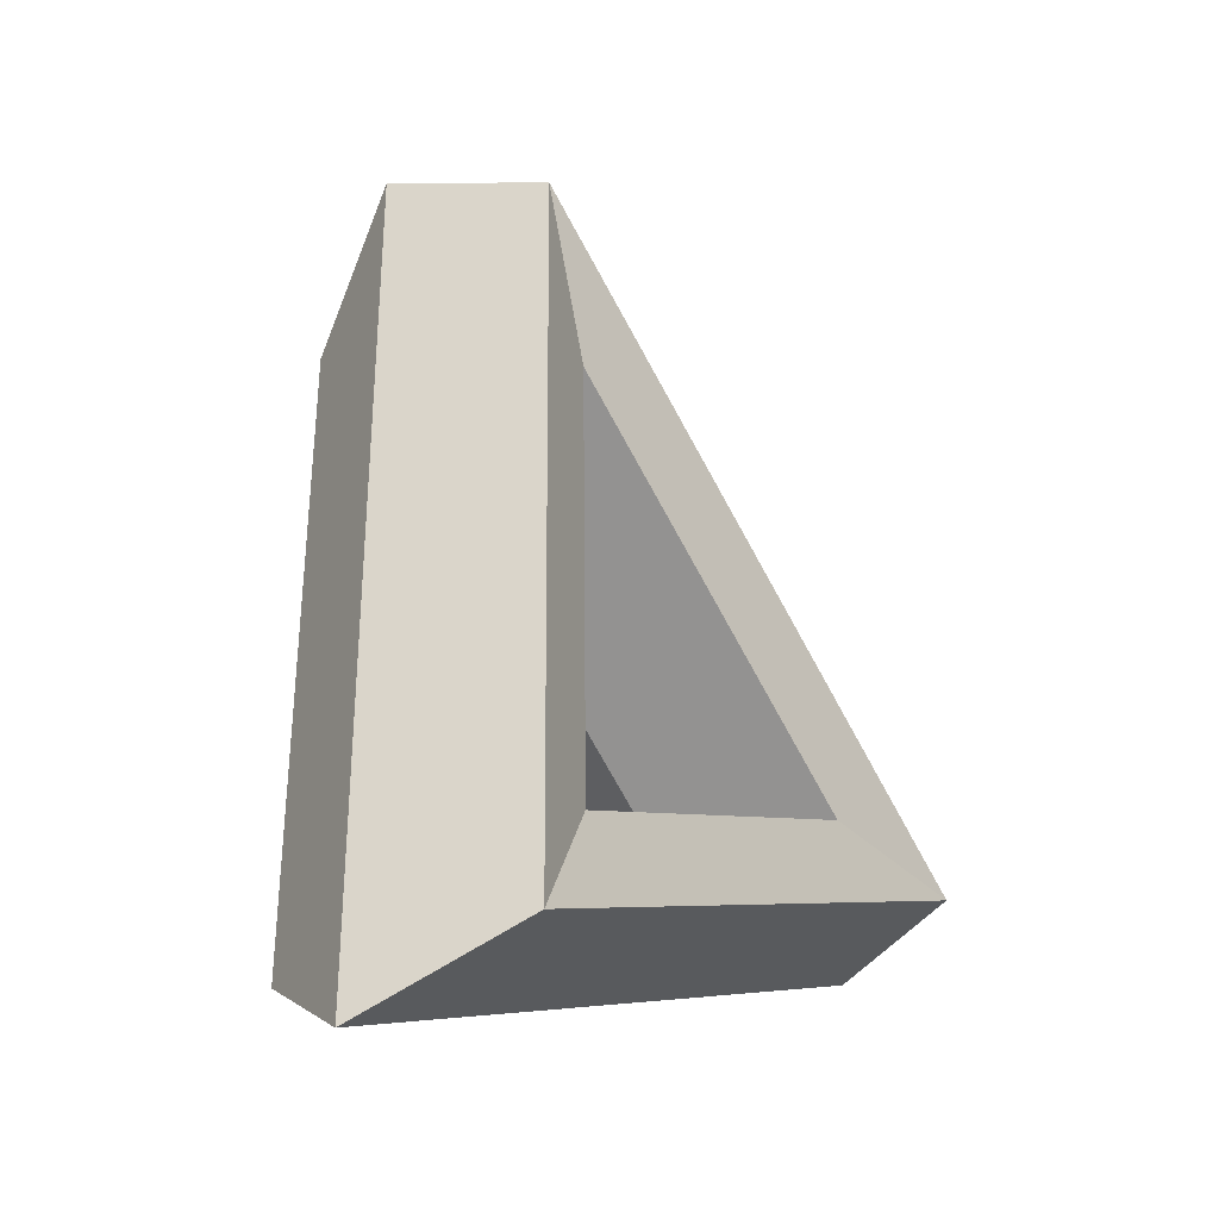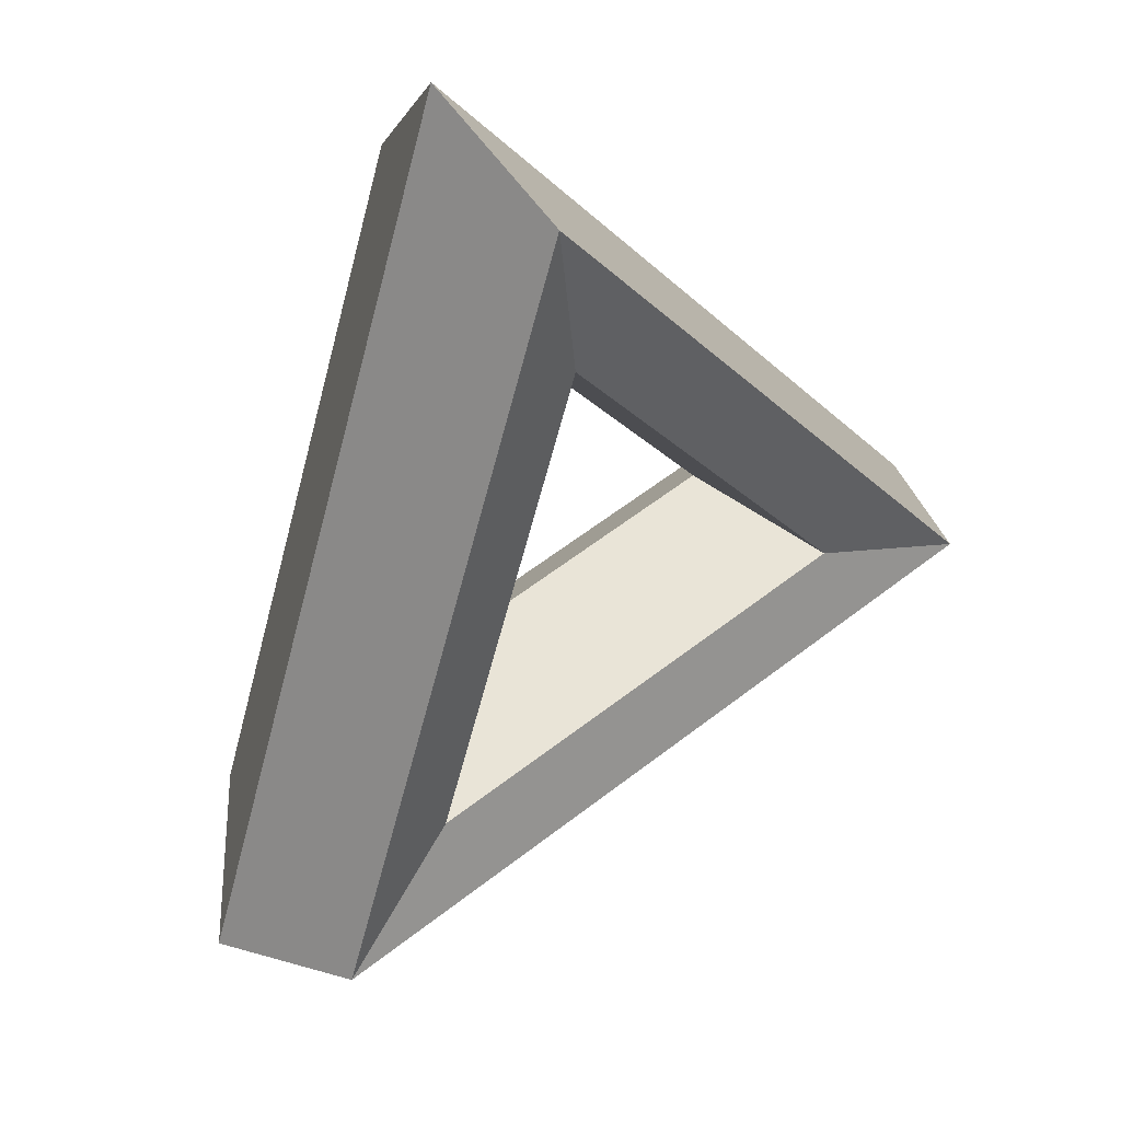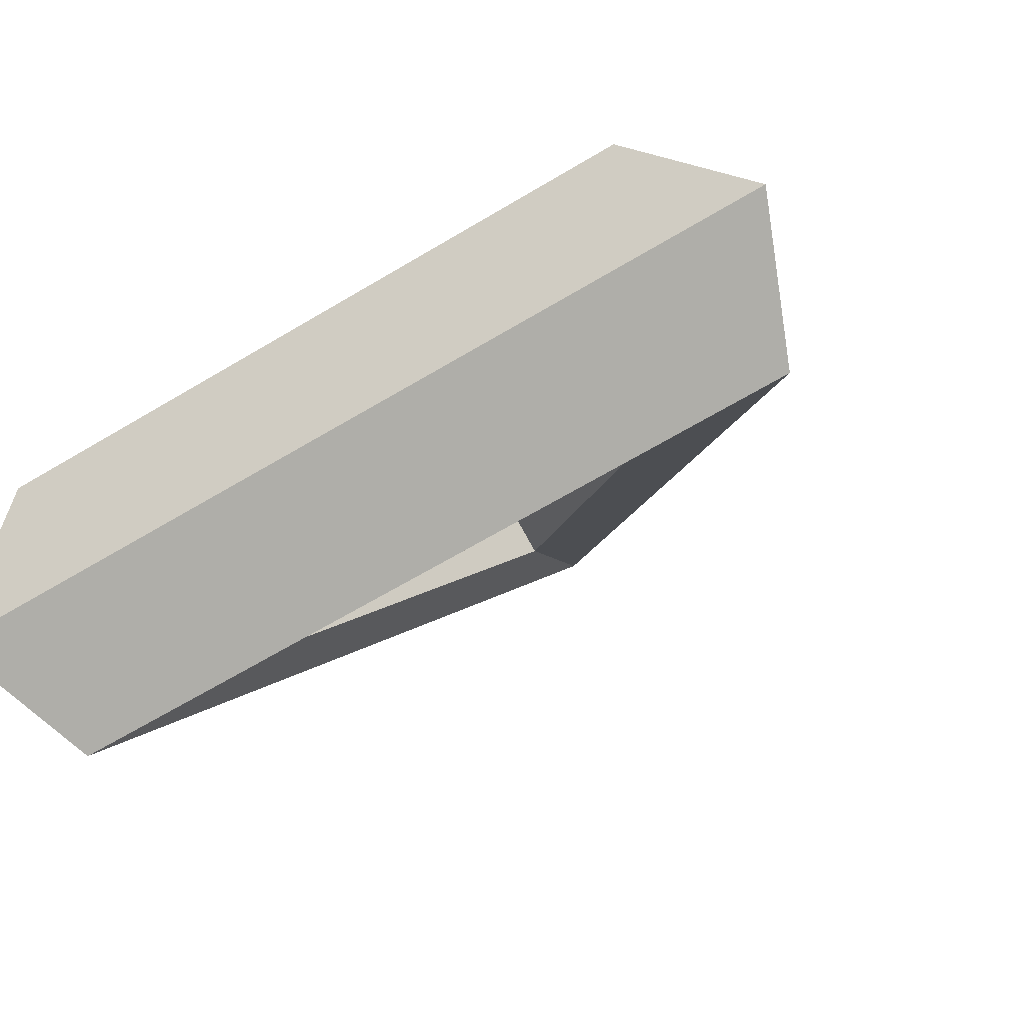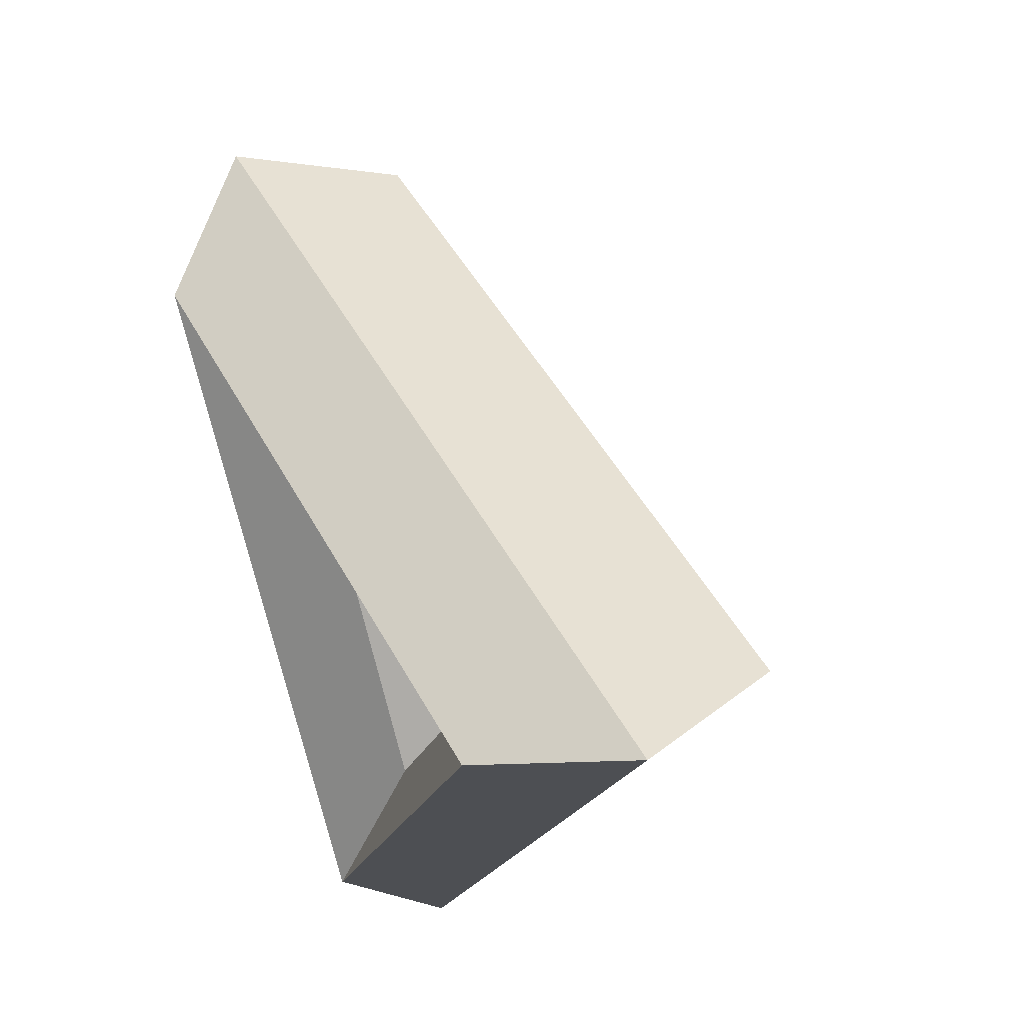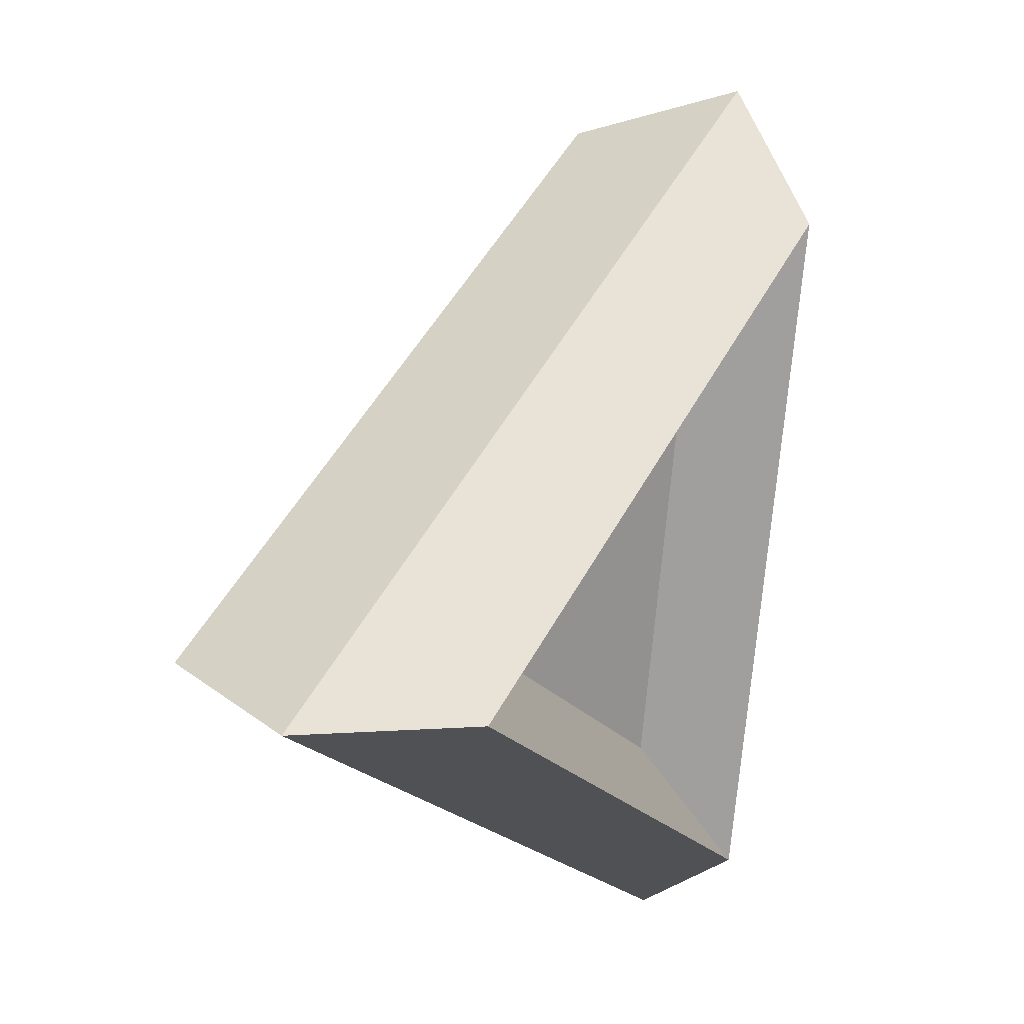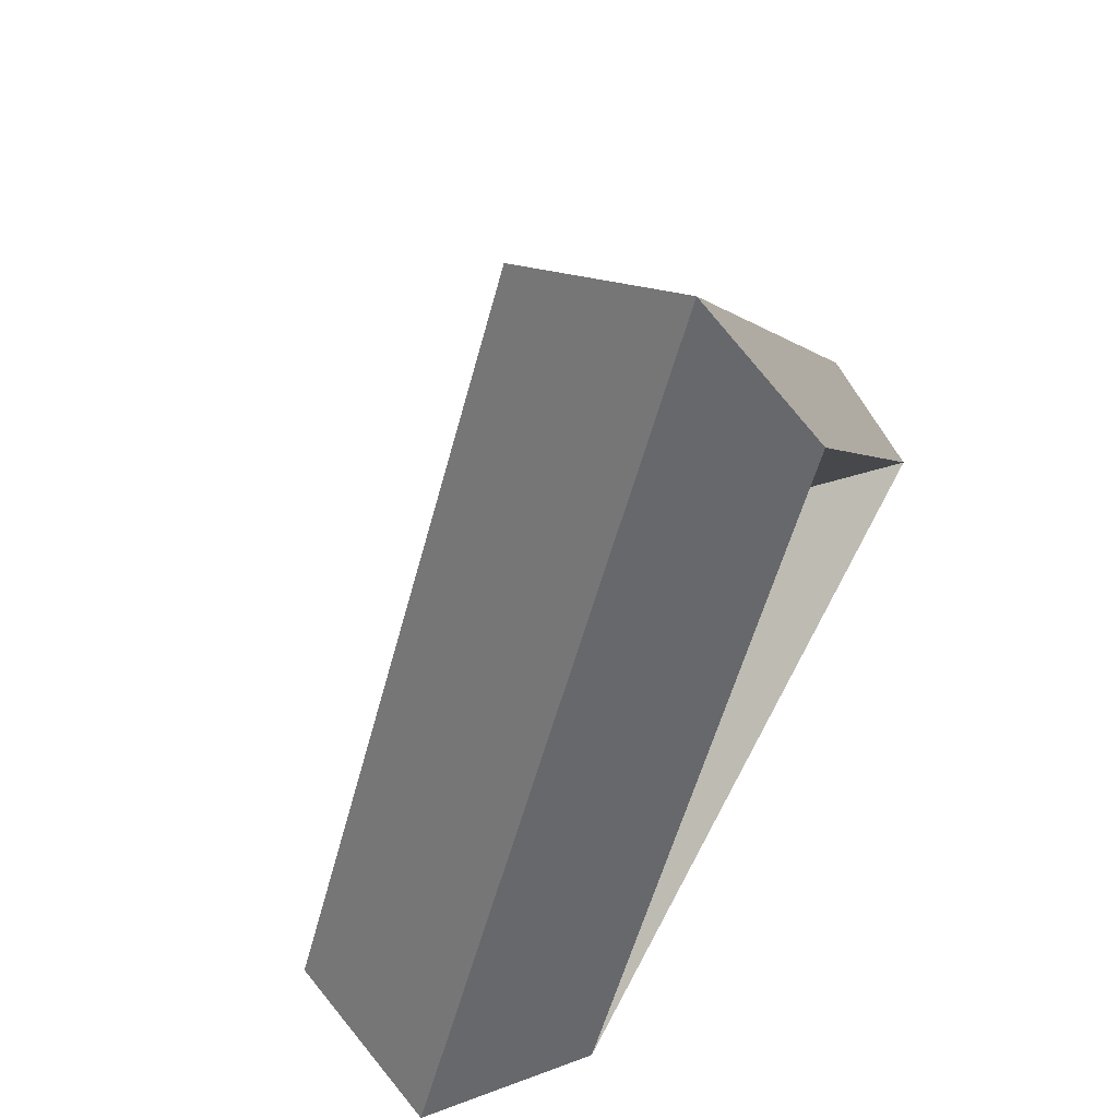
<metadata>
{"format":"obj","ext":"obj","renderer":"f3d","projection":"perspective","resolution":1024,"background":"white","views":[{"elev":1.8,"azim":96.1,"up":"+Y"},{"elev":67.6,"azim":119.1,"up":"+Y"},{"elev":-19.5,"azim":28.5,"up":"+Z"},{"elev":-10.7,"azim":55.3,"up":"+Y"},{"elev":-24.5,"azim":-90.8,"up":"+Y"},{"elev":-59.5,"azim":-126.8,"up":"+Y"}]}
</metadata>
<code>
g default
v -2.053 -1.088 7.603
v -0.875 2.828 9.706
v 2.176 -0.5916 9.338
v -3.099 -1.917 6.641
v -1.196 4.408 10.04
v 3.733 -1.116 9.442
v -4.04 -2.861 7.607
v -1.828 4.491 11.55
v 3.901 -1.929 10.86
v -3.575 -2.614 9.166
v -1.898 2.963 12.16
v 2.448 -1.908 11.64
v -2.347 -1.518 9.164
v -1.309 1.935 11.02
v 1.382 -1.081 10.69
g pTorus1
f 2 1 5
f 5 1 4
f 3 2 6
f 6 2 5
f 1 3 4
f 4 3 6
f 5 4 8
f 8 4 7
f 6 5 9
f 9 5 8
f 4 6 7
f 7 6 9
f 8 7 11
f 11 7 10
f 9 8 12
f 12 8 11
f 7 9 10
f 10 9 12
f 11 10 14
f 14 10 13
f 12 11 15
f 15 11 14
f 10 12 13
f 13 12 15
f 14 13 2
f 2 13 1
f 15 14 3
f 3 14 2
f 13 15 1
f 1 15 3

</code>
